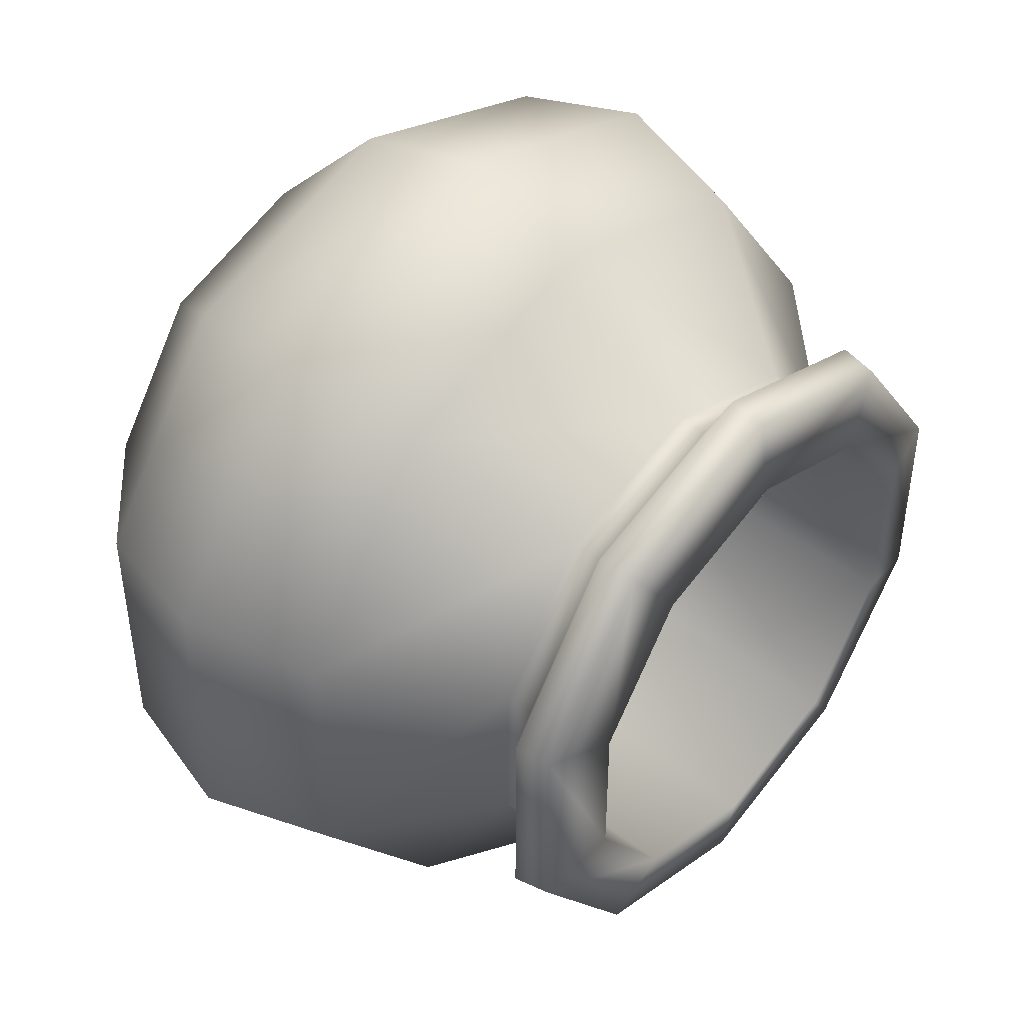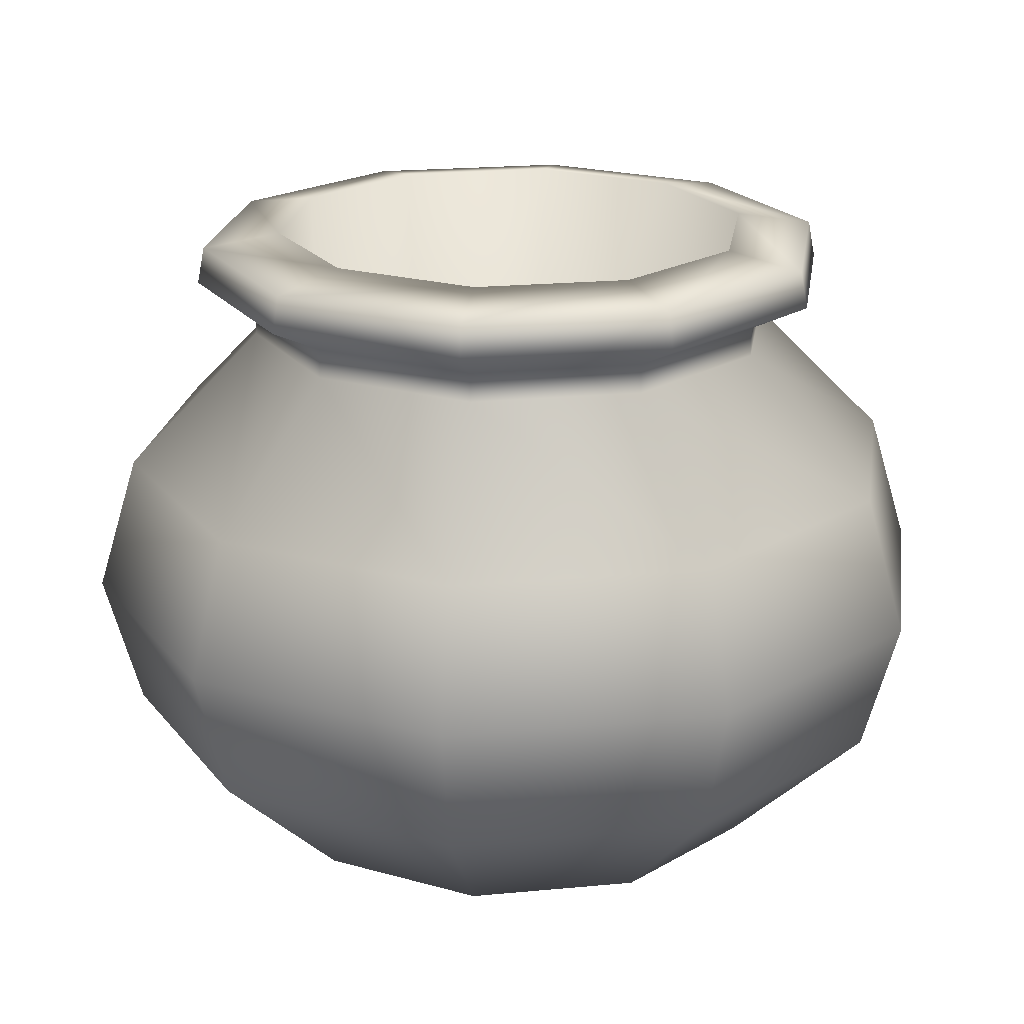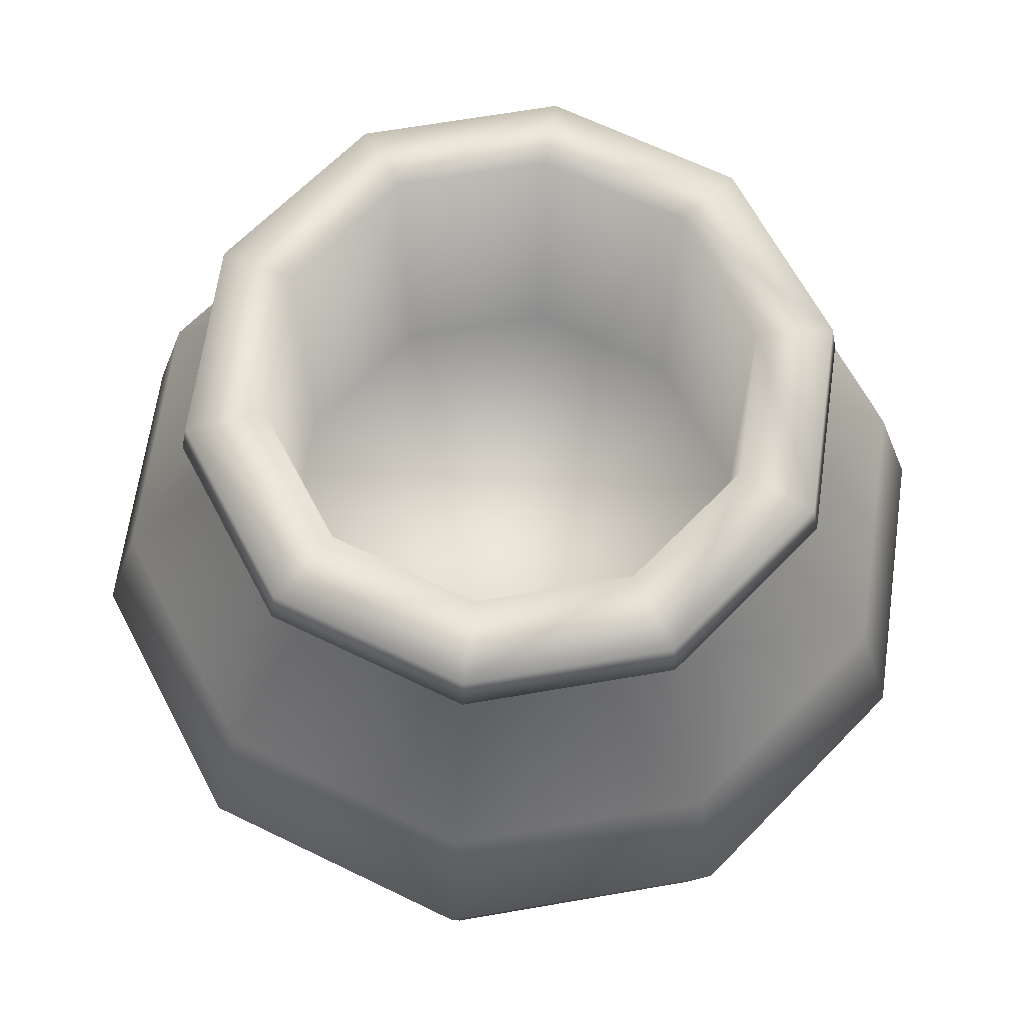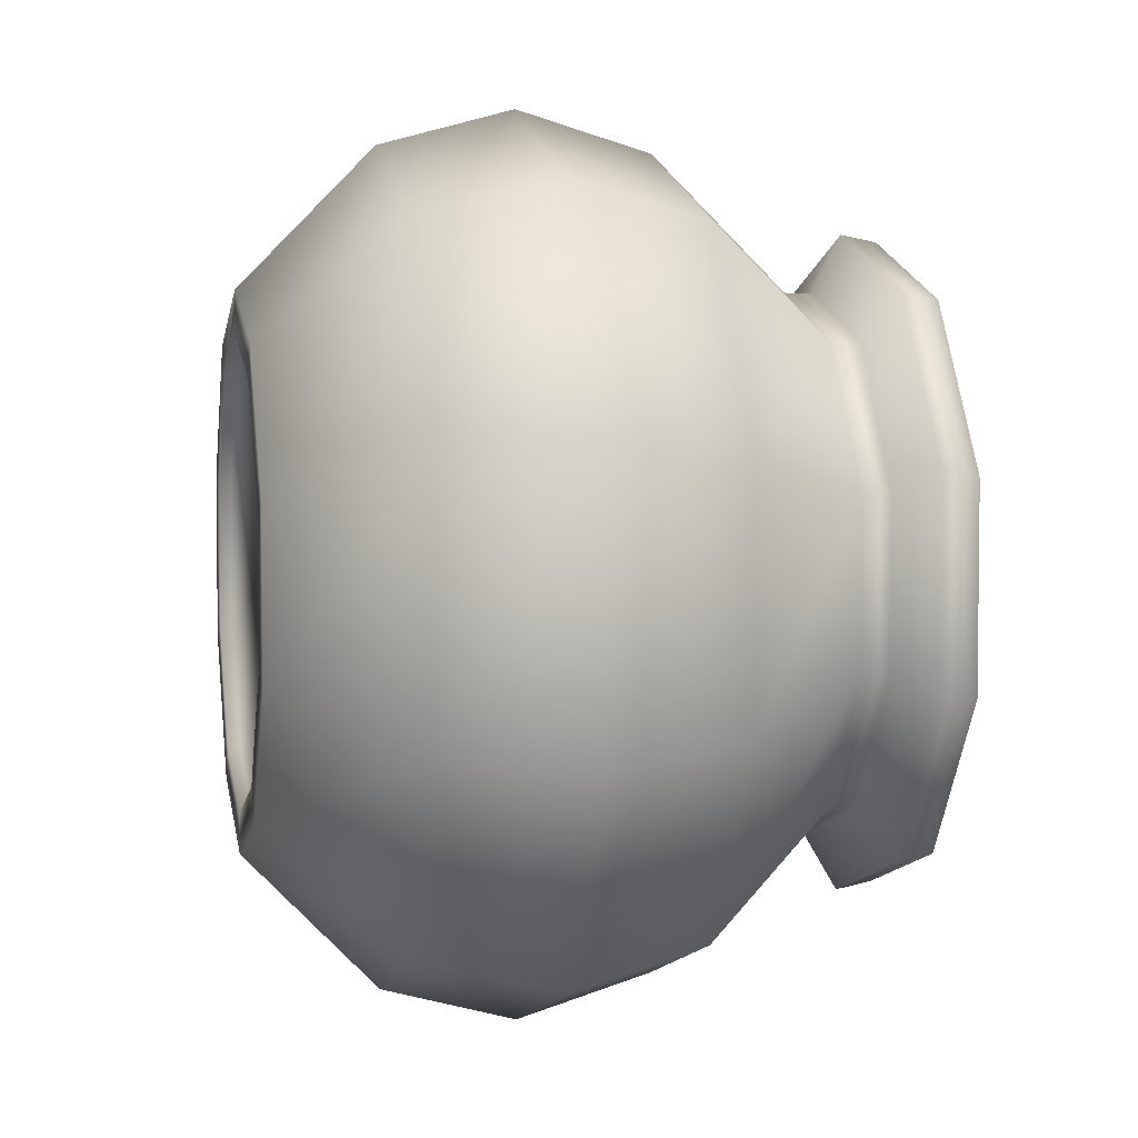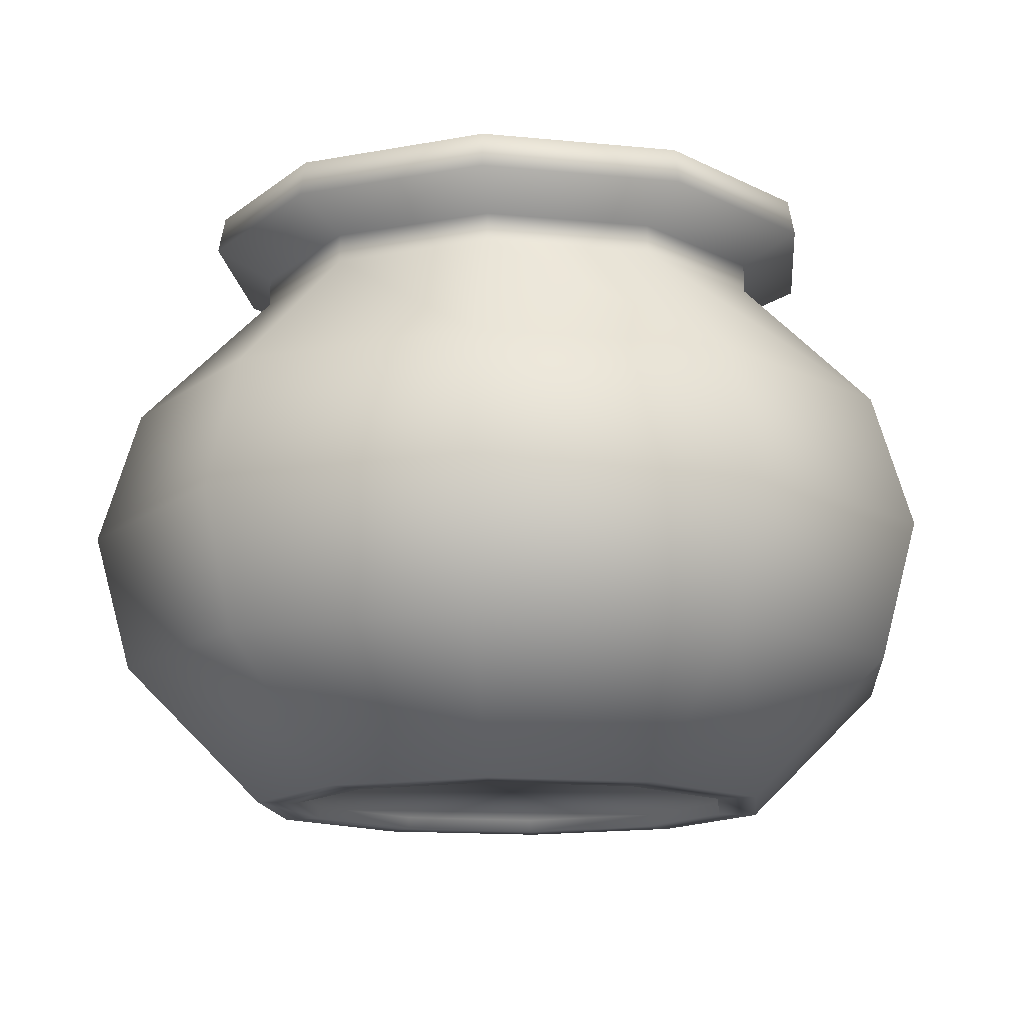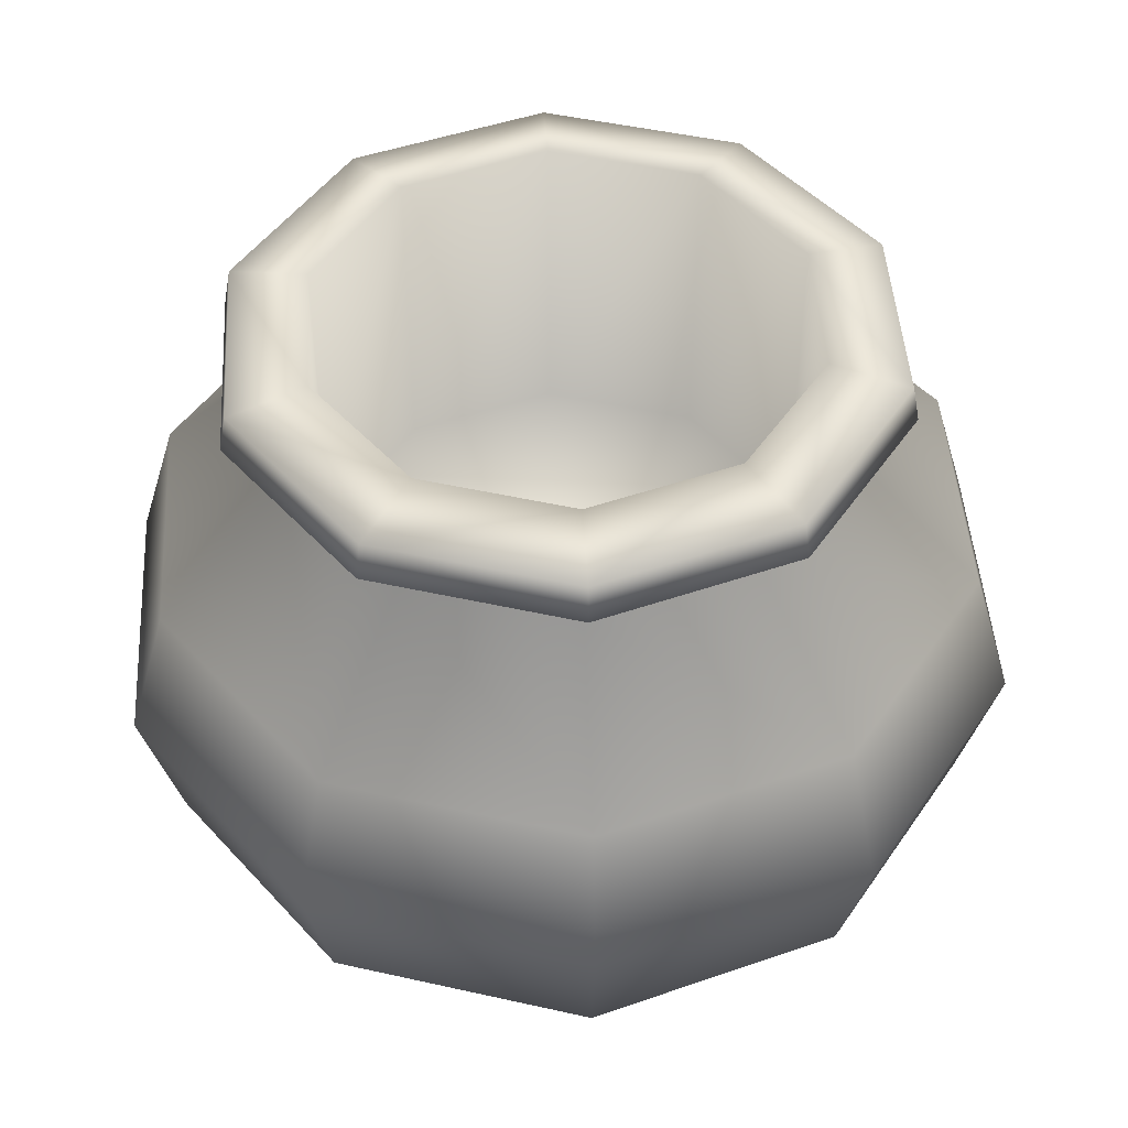
<metadata>
{"format":"obj","ext":"obj","renderer":"f3d","projection":"perspective","resolution":1024,"background":"white","views":[{"elev":45.1,"azim":130.9,"up":"+Z"},{"elev":21.3,"azim":-171.5,"up":"+Y"},{"elev":65.3,"azim":-135.9,"up":"+Y"},{"elev":4.2,"azim":78.4,"up":"+Z"},{"elev":-13.3,"azim":149.2,"up":"+Y"},{"elev":46.6,"azim":68.4,"up":"+Y"}]}
</metadata>
<code>
o Cylinder
v 0 -1 -1
v 0 1 -1
v 0.5878 -1 -0.809
v 0.5878 1 -0.809
v 0.9511 -1 -0.309
v 0.9511 1 -0.309
v 0.9511 -1 0.309
v 0.9511 1 0.309
v 0.5878 -1 0.809
v 0.5878 1 0.809
v -0 -1 1
v -0 1 1
v -0.5878 -1 0.809
v -0.5878 1 0.809
v -0.9511 -1 0.309
v -0.9511 1 0.309
v -0.9511 -1 -0.309
v -0.9511 1 -0.309
v -0.5878 -1 -0.809
v -0.5878 1 -0.809
v -0 0 -1.646
v 0.9675 0 -1.332
v 1.565 0 -0.5086
v 1.565 0 0.5086
v 0.9675 0 1.332
v -0 0 1.646
v -0.9675 0 1.332
v -1.565 0 0.5086
v -1.565 0 -0.5086
v -0.9675 0 -1.332
v 0.7127 1.213 -0.981
v 0 1.213 -1.213
v 1.153 1.213 -0.3747
v 1.153 1.213 0.3747
v 0.7127 1.213 0.981
v -0 1.213 1.213
v -0.7127 1.213 0.981
v -1.153 1.213 0.3747
v -1.153 1.213 -0.3747
v -0.7127 1.213 -0.981
v 0.9491 1.106 -0.3084
v 0.9491 1.106 0.3084
v 0.5866 1.106 -0.8073
v -0.5866 1.106 -0.8073
v 0 1.106 -0.9979
v -0.9491 1.106 -0.3084
v -0.9491 1.106 0.3084
v -0.5866 1.106 0.8073
v -0 1.106 0.9979
v 0.5866 1.106 0.8073
v 0.6975 1.347 -0.96
v 0 1.347 -1.187
v 1.129 1.347 -0.3667
v 1.129 1.347 0.3667
v 0.6975 1.347 0.96
v -0 1.347 1.187
v -0.6975 1.347 0.96
v -1.129 1.347 0.3667
v -1.129 1.347 -0.3667
v -0.6975 1.347 -0.96
v 0.5284 1.393 -0.7273
v 0 1.393 -0.899
v 0.855 1.393 -0.2778
v 0.855 1.393 0.2778
v 0.5284 1.393 0.7273
v -0 1.393 0.899
v -0.5284 1.393 0.7273
v -0.855 1.393 0.2778
v -0.855 1.393 -0.2778
v -0.5284 1.393 -0.7273
v 0.5284 0.2151 -0.7273
v 0 0.2151 -0.899
v 0.855 0.2151 -0.2778
v 0.855 0.2151 0.2778
v 0.5284 0.2151 0.7273
v -0 0.2151 0.899
v -0.5284 0.2151 0.7273
v -0.855 0.2151 0.2778
v -0.855 0.2151 -0.2778
v -0.5284 0.2151 -0.7273
v 0 -1 -0.8495
v 0.4993 -1 -0.6873
v 0.808 -1 -0.2625
v 0.808 -1 0.2625
v 0.4993 -1 0.6873
v -0 -1 0.8495
v -0.4993 -1 0.6873
v -0.808 -1 0.2625
v -0.808 -1 -0.2625
v -0.4993 -1 -0.6873
v 0 -0.9547 -0.8495
v 0.4993 -0.9547 -0.6873
v 0.808 -0.9547 -0.2625
v 0.808 -0.9547 0.2625
v 0.4993 -0.9547 0.6873
v -0 -0.9547 0.8495
v -0.4993 -0.9547 0.6873
v -0.808 -0.9547 0.2625
v -0.808 -0.9547 -0.2625
v -0.4993 -0.9547 -0.6873
v -0 0.5 -1.495
v 0.8789 0.5 -1.21
v 1.422 0.5 -0.4621
v 1.422 0.5 0.4621
v 0.8789 0.5 1.21
v -0 0.5 1.495
v -0.8789 0.5 1.21
v -1.422 0.5 0.4621
v -1.422 0.5 -0.4621
v -0.8789 0.5 -1.21
v 0.8882 -0.5 -1.223
v 1.437 -0.5 -0.467
v 1.437 -0.5 0.467
v 0.8882 -0.5 1.223
v -0 -0.5 1.511
v -0.8882 -0.5 1.223
v -1.437 -0.5 0.467
v -1.437 -0.5 -0.467
v -0.8882 -0.5 -1.223
v -0 -0.5 -1.511
f 101 2 4 102
f 102 4 6 103
f 103 6 8 104
f 104 8 10 105
f 105 10 12 106
f 106 12 14 107
f 107 14 16 108
f 108 16 18 109
f 42 41 33 34
f 109 18 20 110
f 110 20 2 101
f 17 19 90 89
f 119 30 21 120
f 118 29 30 119
f 117 28 29 118
f 116 27 28 117
f 115 26 27 116
f 114 25 26 115
f 113 24 25 114
f 112 23 24 113
f 111 22 23 112
f 120 21 22 111
f 32 40 60 52
f 41 43 31 33
f 45 44 40 32
f 44 46 39 40
f 46 47 38 39
f 47 48 37 38
f 48 49 36 37
f 49 50 35 36
f 50 42 34 35
f 43 45 32 31
f 4 2 45 43
f 10 8 42 50
f 12 10 50 49
f 14 12 49 48
f 16 14 48 47
f 18 16 47 46
f 20 18 46 44
f 2 20 44 45
f 6 4 43 41
f 8 6 41 42
f 55 54 64 65
f 38 37 57 58
f 35 34 54 55
f 31 32 52 51
f 39 38 58 59
f 36 35 55 56
f 33 31 51 53
f 40 39 59 60
f 37 36 56 57
f 34 33 53 54
f 61 62 72 71
f 51 52 62 61
f 59 58 68 69
f 56 55 65 66
f 53 51 61 63
f 60 59 69 70
f 57 56 66 67
f 54 53 63 64
f 52 60 70 62
f 58 57 67 68
f 71 72 80 79 78 77 76 75 74 73
f 69 68 78 79
f 66 65 75 76
f 63 61 71 73
f 70 69 79 80
f 67 66 76 77
f 64 63 73 74
f 62 70 80 72
f 68 67 77 78
f 65 64 74 75
f 82 83 93 92
f 15 17 89 88
f 13 15 88 87
f 11 13 87 86
f 9 11 86 85
f 7 9 85 84
f 1 3 82 81
f 5 7 84 83
f 3 5 83 82
f 19 1 81 90
f 91 92 93 94 95 96 97 98 99 100
f 89 90 100 99
f 86 87 97 96
f 83 84 94 93
f 90 81 91 100
f 87 88 98 97
f 84 85 95 94
f 81 82 92 91
f 88 89 99 98
f 85 86 96 95
f 30 110 101 21
f 29 109 110 30
f 28 108 109 29
f 27 107 108 28
f 26 106 107 27
f 25 105 106 26
f 24 104 105 25
f 23 103 104 24
f 22 102 103 23
f 21 101 102 22
f 1 120 111 3
f 3 111 112 5
f 5 112 113 7
f 7 113 114 9
f 9 114 115 11
f 11 115 116 13
f 13 116 117 15
f 15 117 118 17
f 17 118 119 19
f 19 119 120 1

</code>
